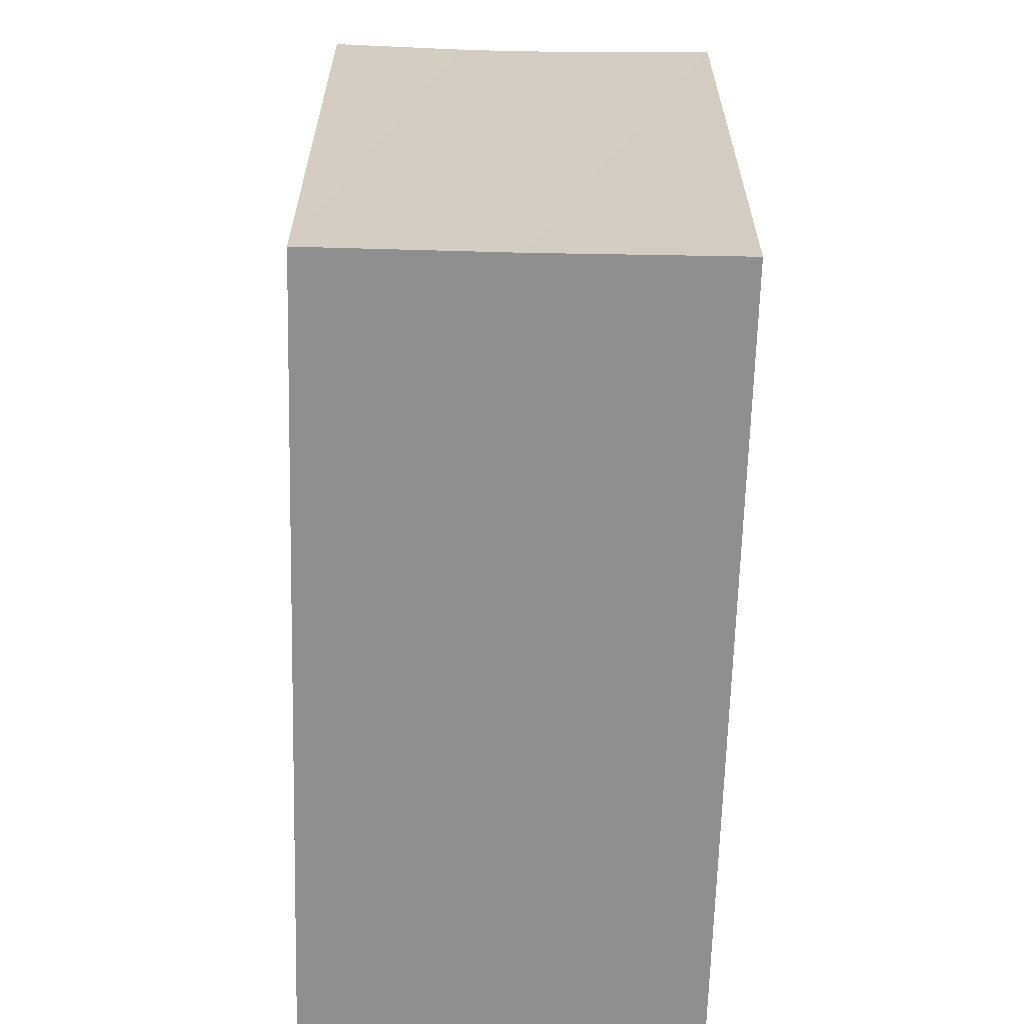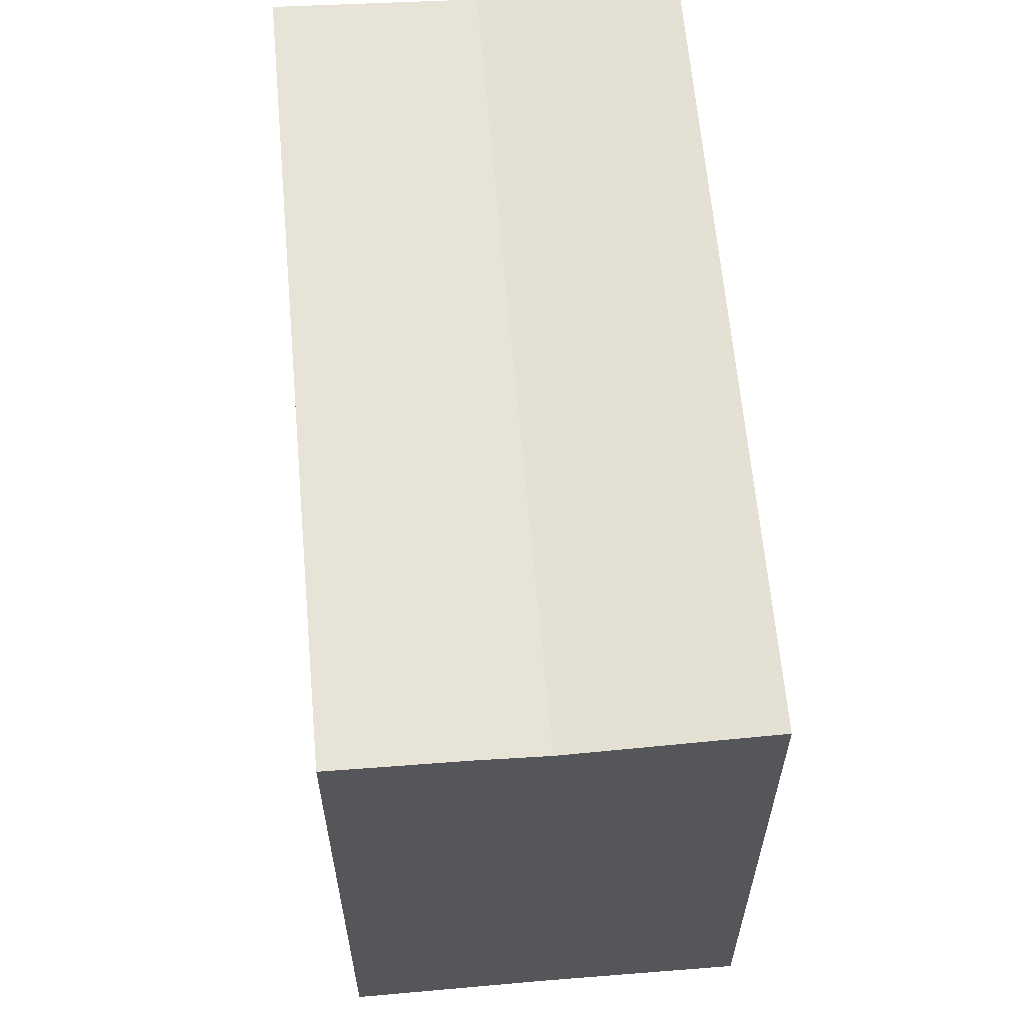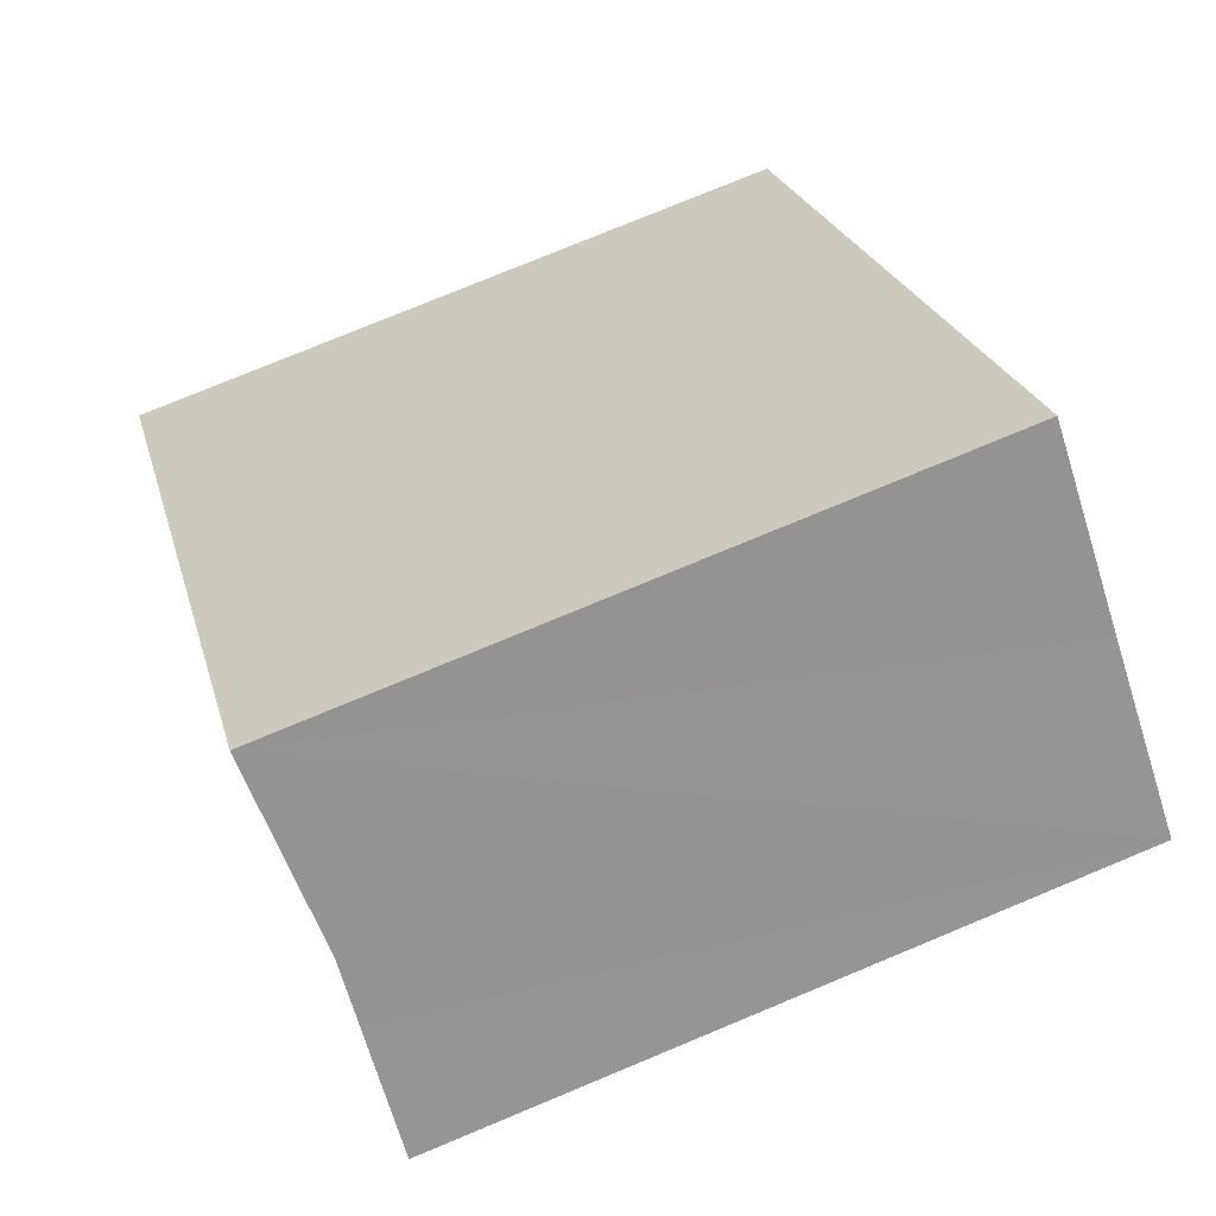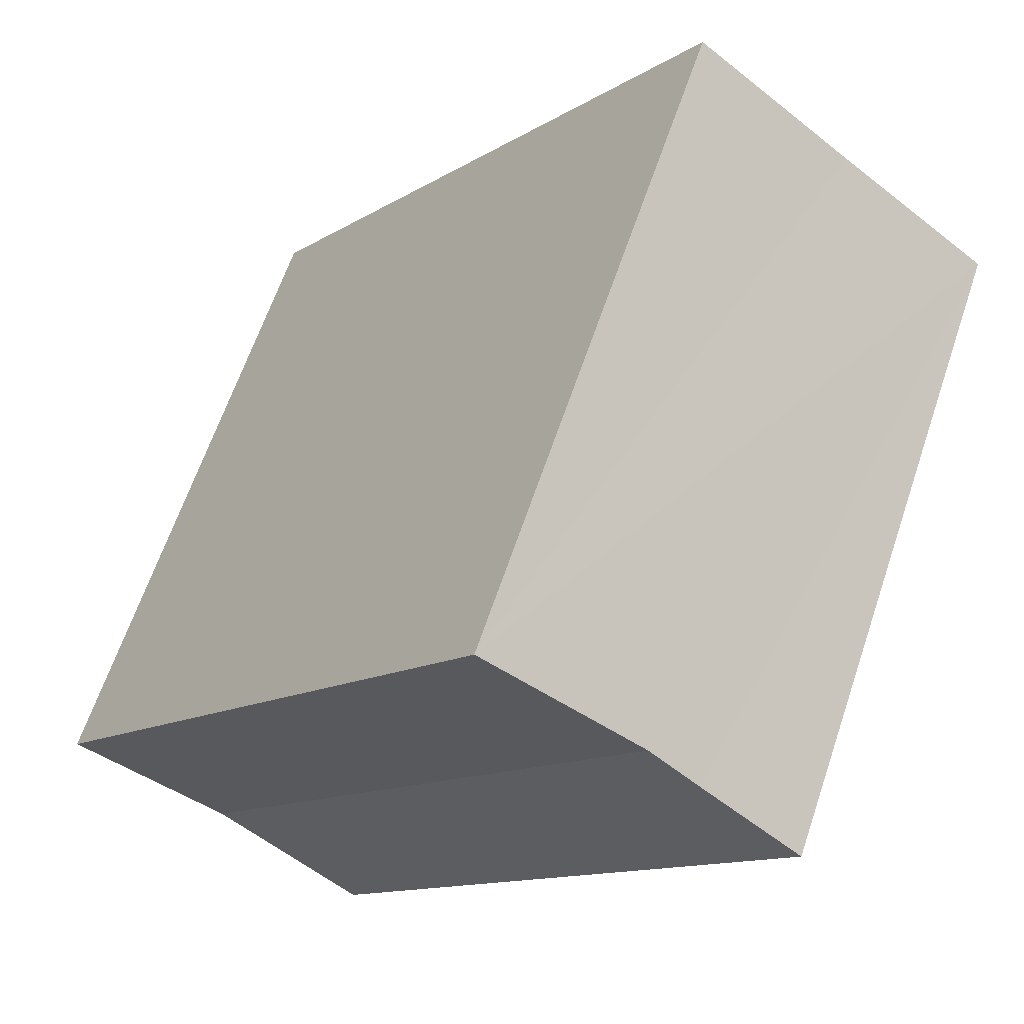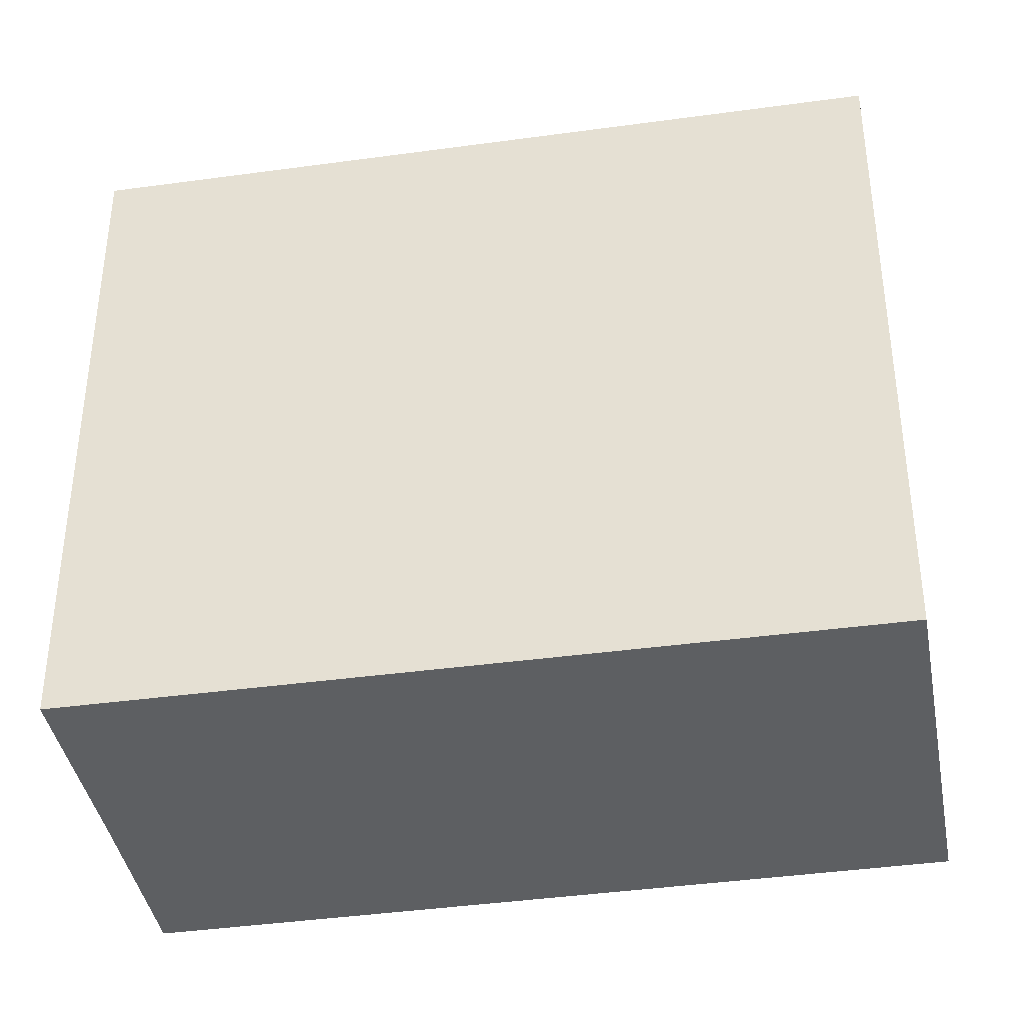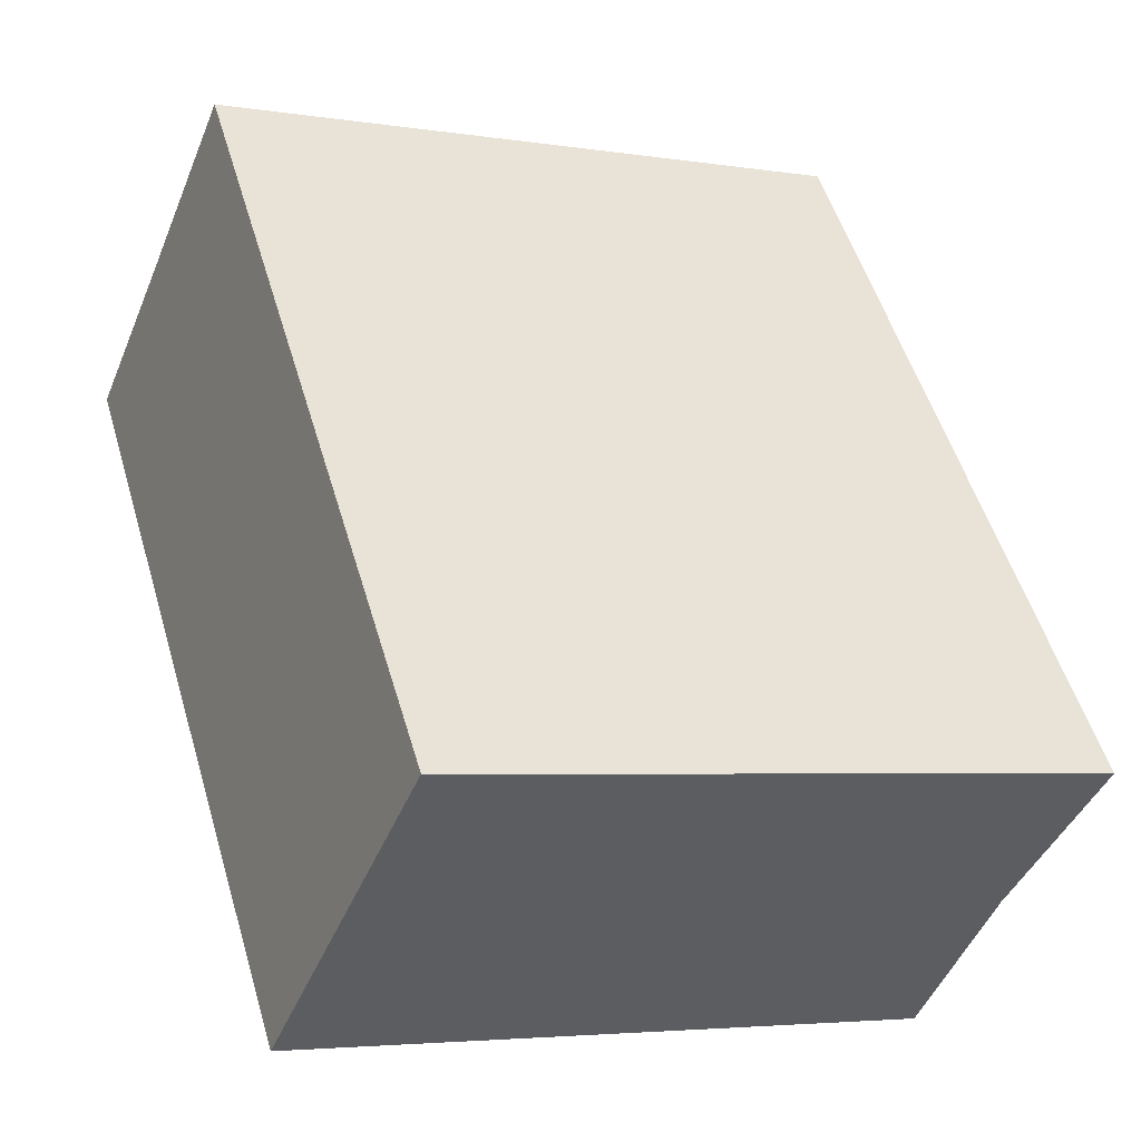
<metadata>
{"format":"obj","ext":"obj","renderer":"f3d","projection":"perspective","resolution":1024,"background":"white","views":[{"elev":-65.4,"azim":-38.8,"up":"+Y"},{"elev":63.5,"azim":-42.4,"up":"+Y"},{"elev":77.7,"azim":-112.5,"up":"+Z"},{"elev":64.2,"azim":-161.3,"up":"+Z"},{"elev":-39.7,"azim":62.6,"up":"+Y"},{"elev":-4.2,"azim":62.4,"up":"+Z"}]}
</metadata>
<code>
v  4.746 20.01 3.604
v  23.85 20.3 -11.67
v  19.18 20.01 -15.26
v  9.51 20.31 7.299
v  3.173 20.11 2.384
v  6.91 20.3 -9.035
v  0 20.3 1.243e-15
v  9.732 20.3 -12.72
v  14.4 20.3 -18.84
v  14.45 20.3 -18.9
v  14.45 1.157e-15 -18.9
v  0 0 0
v  9.732 7.792e-16 -12.72
v  14.4 1.153e-15 -18.84
v  6.91 5.532e-16 -9.035
v  4.746 -2.207e-16 3.604
v  9.51 -4.469e-16 7.299
v  3.173 -1.46e-16 2.384
v  23.85 7.144e-16 -11.67
v  19.18 9.346e-16 -15.26
g defaultobject
f 1 2 3
f 2 1 4
f 5 6 7
f 6 5 1
f 6 1 3
f 6 3 8
f 8 3 9
f 9 3 10
f 11 9 10
f 9 11 8
f 8 11 6
f 6 11 7
f 7 11 12
f 12 11 13
f 13 11 14
f 12 13 15
f 12 5 7
f 5 12 1
f 1 12 4
f 4 12 16
f 4 16 17
f 16 12 18
f 17 2 4
f 2 17 19
f 19 3 2
f 3 19 10
f 10 19 11
f 11 19 20
f 15 18 12
f 16 19 17
f 19 16 18
f 19 18 15
f 19 15 13
f 19 13 14
f 19 14 11
f 19 11 20

</code>
